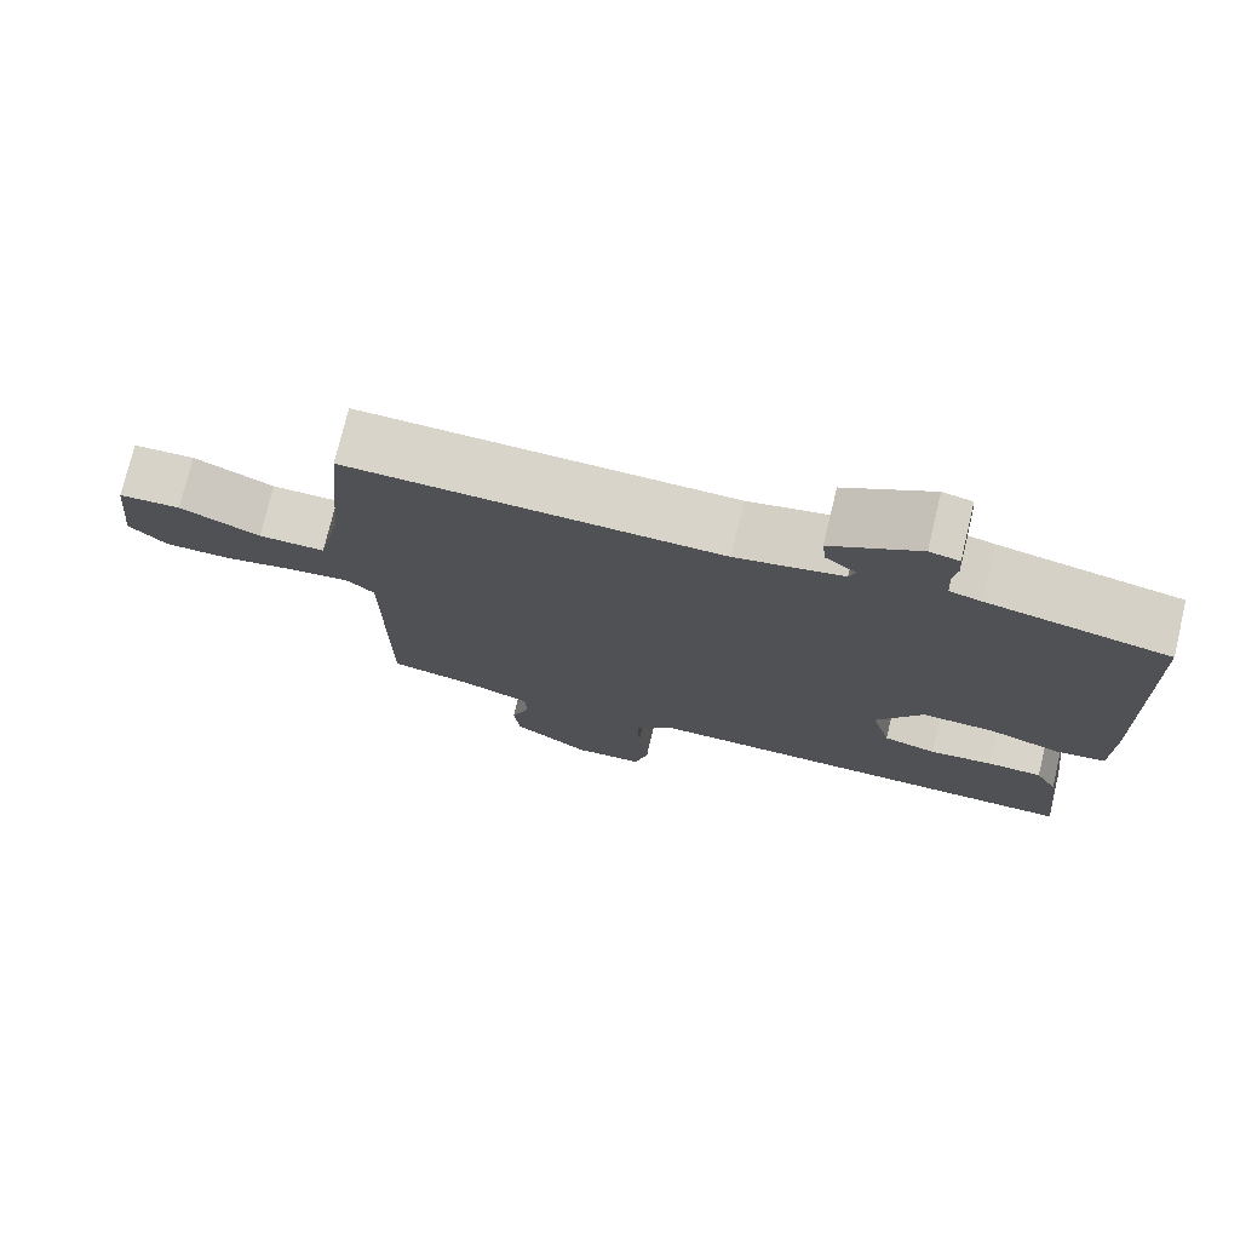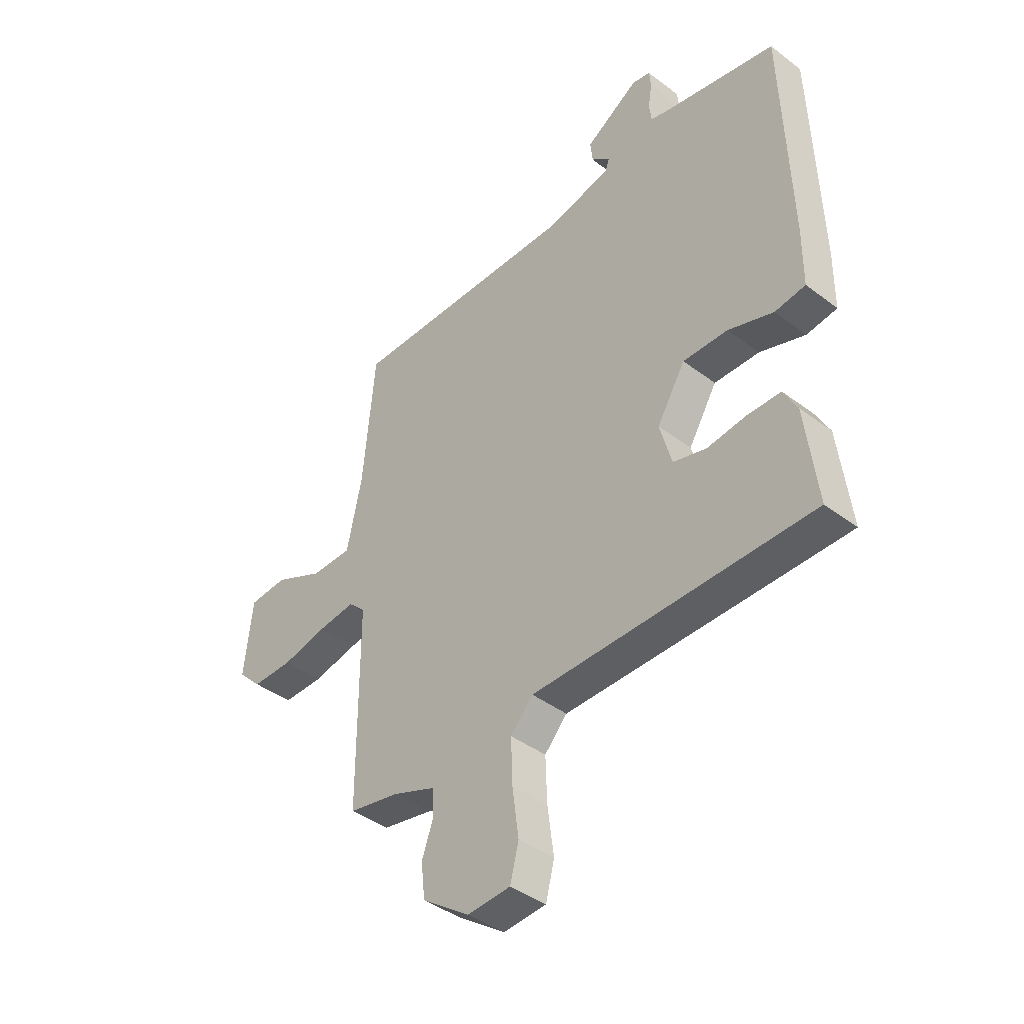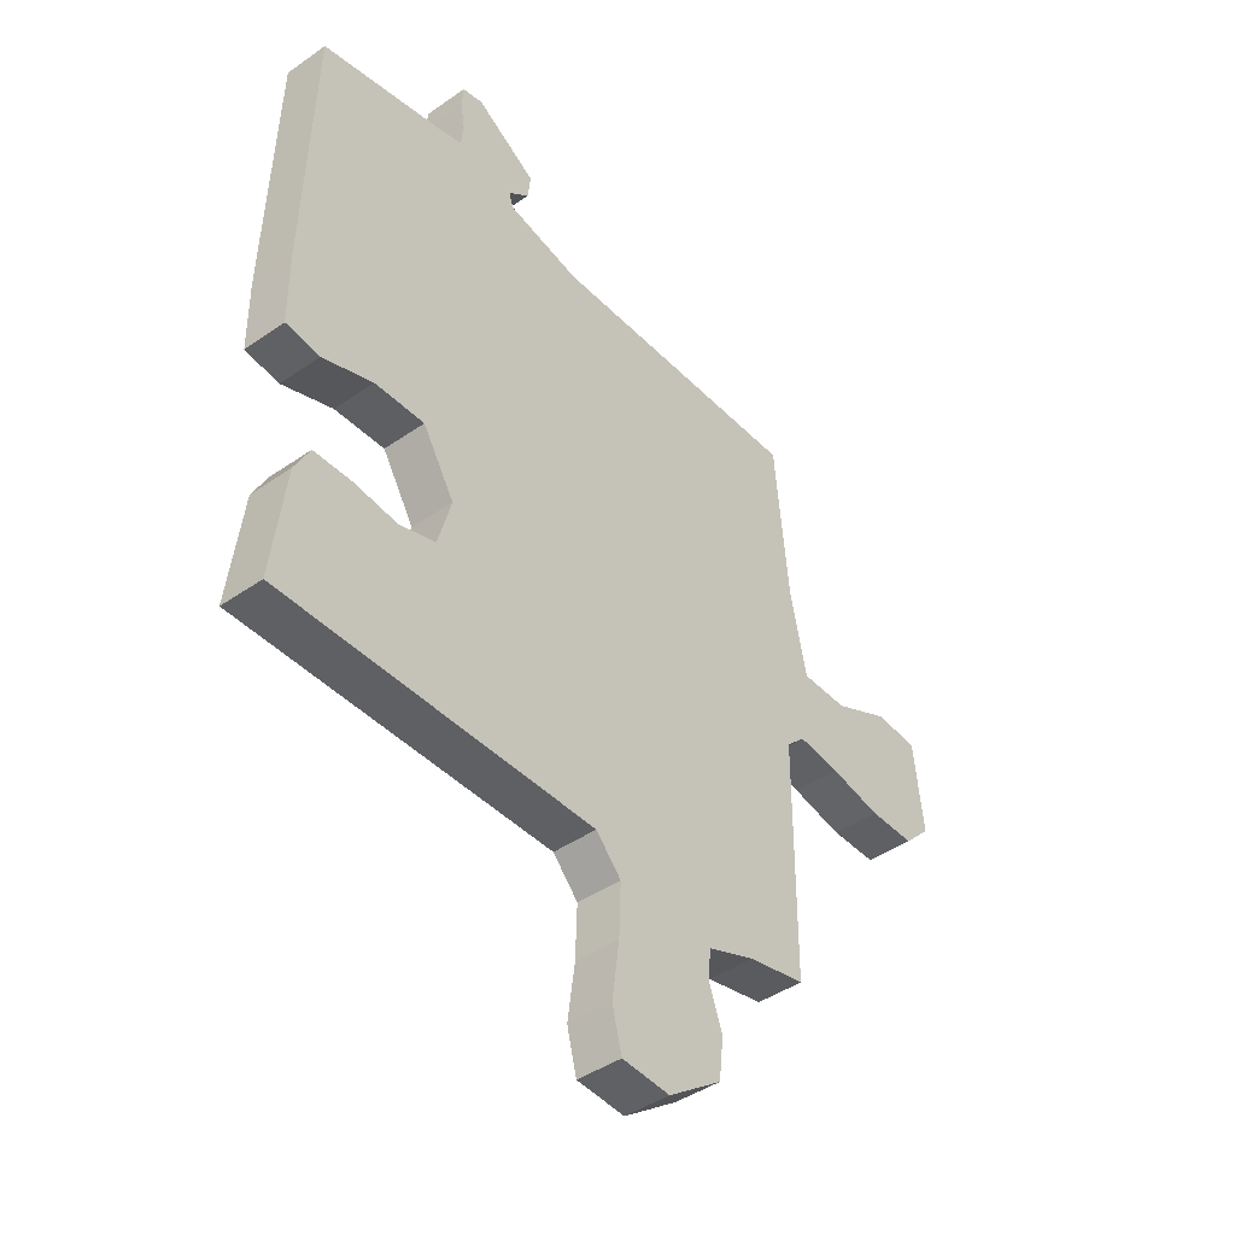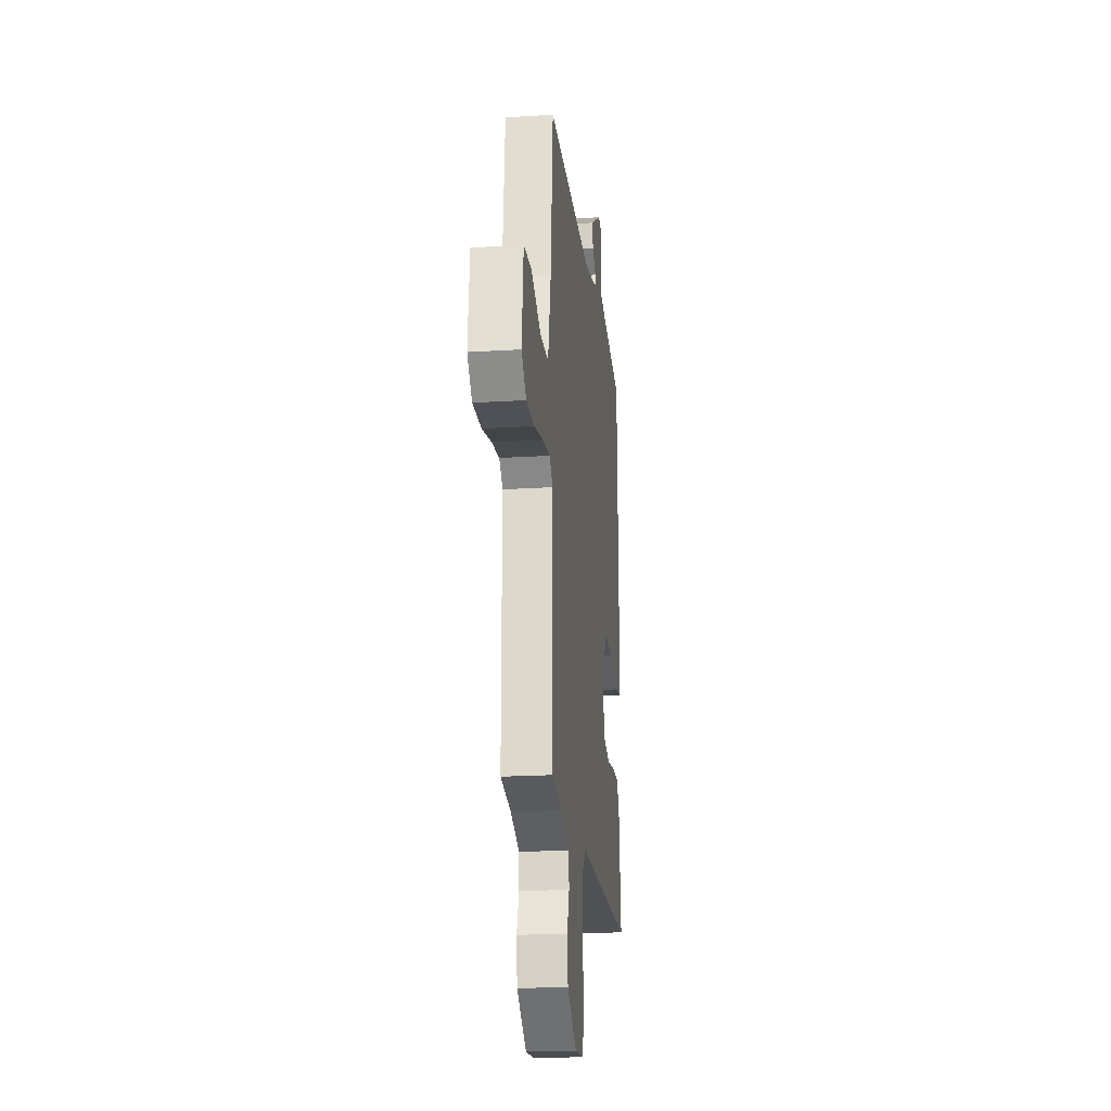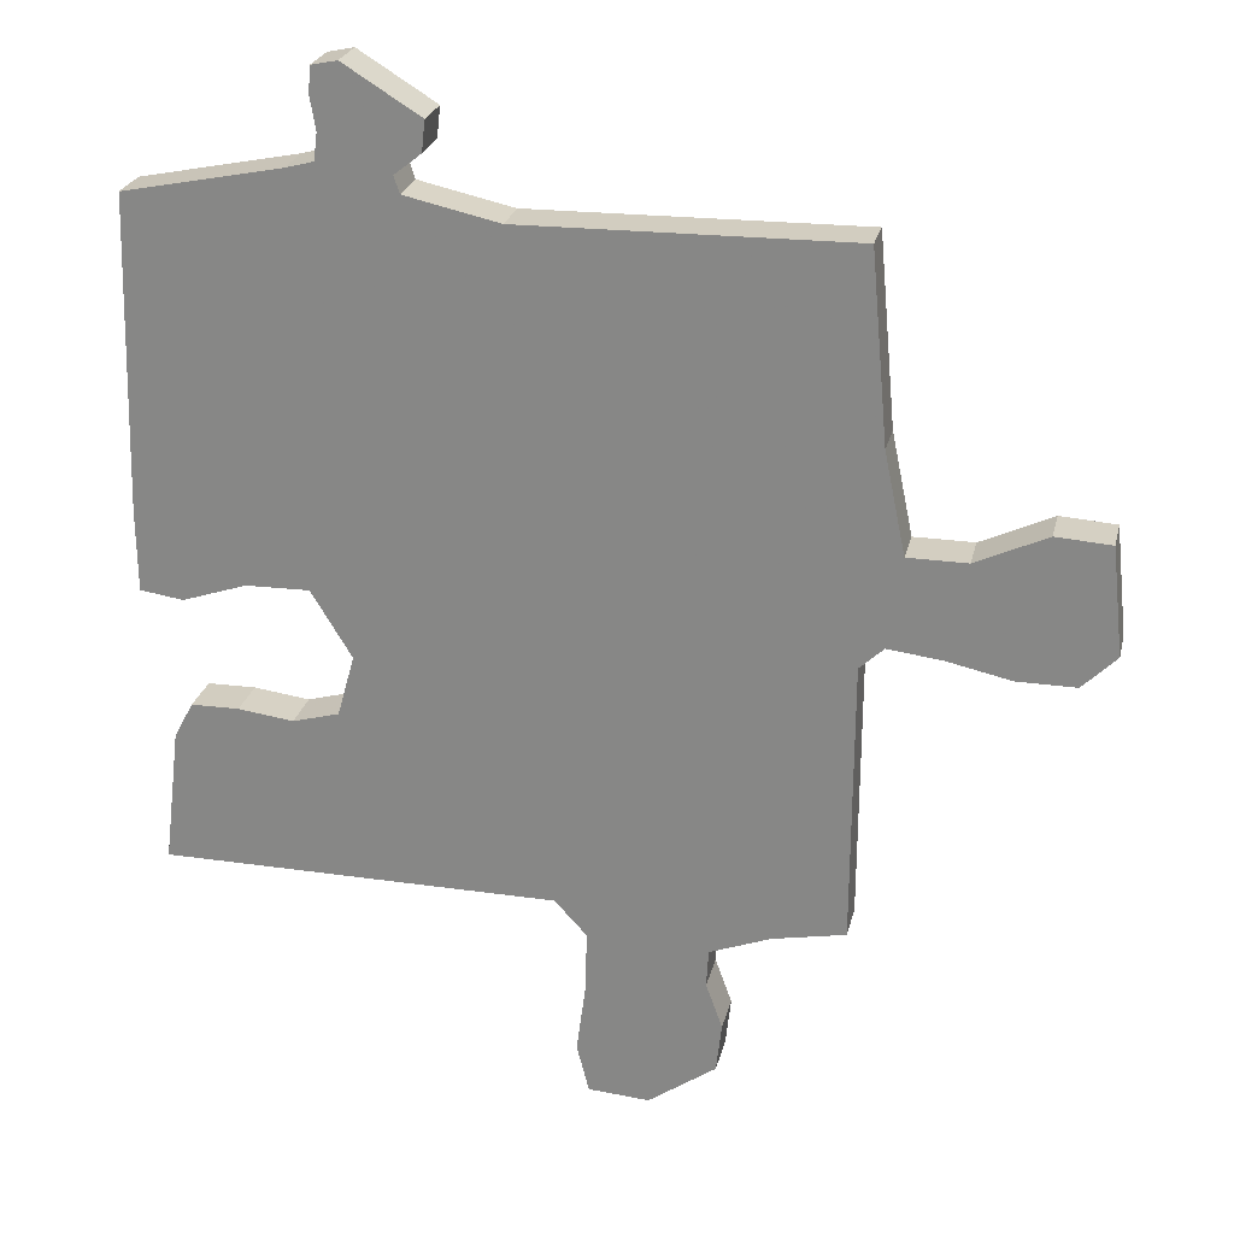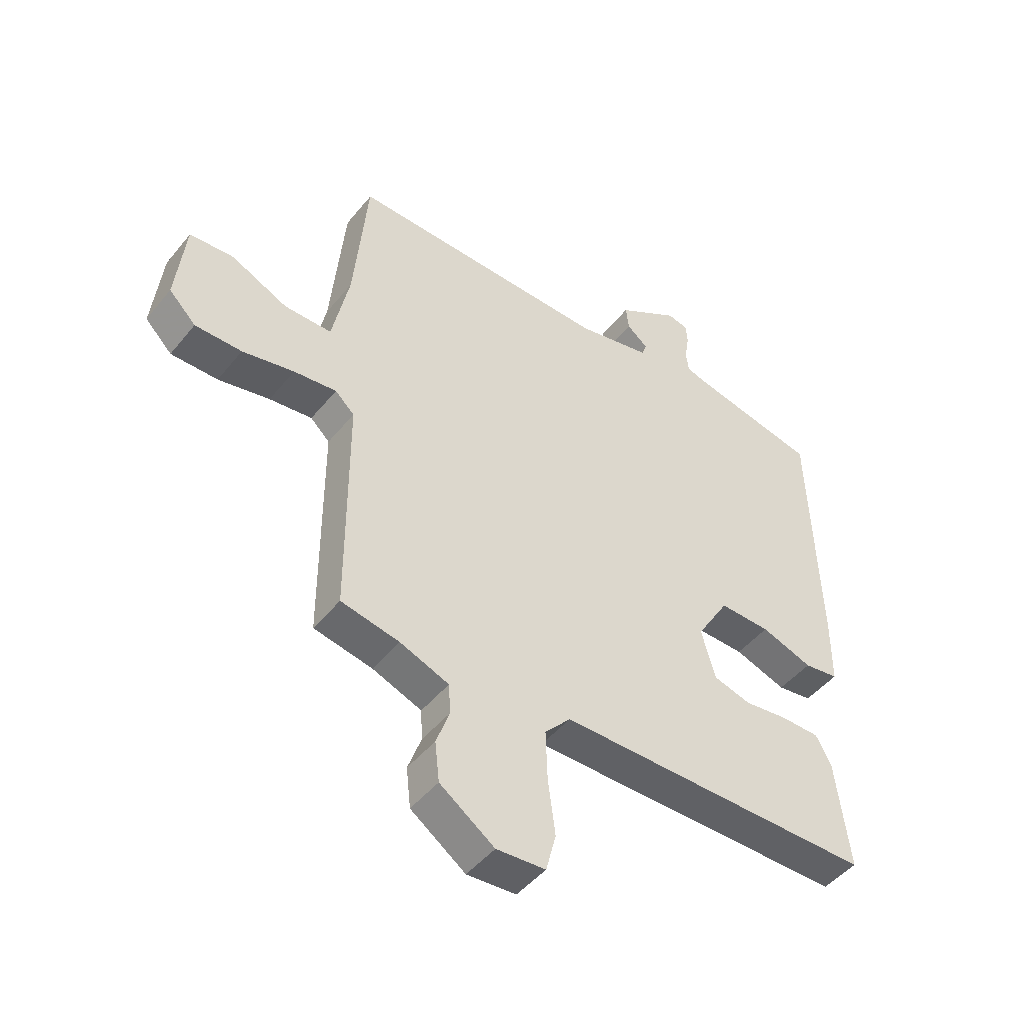
<metadata>
{"format":"obj","ext":"obj","renderer":"f3d","projection":"perspective","resolution":1024,"background":"white","views":[{"elev":75.6,"azim":13.5,"up":"+Z"},{"elev":-41.3,"azim":47.4,"up":"+Z"},{"elev":-42.9,"azim":129.7,"up":"+Z"},{"elev":-20.3,"azim":-83.4,"up":"+Z"},{"elev":25.0,"azim":-167.0,"up":"+Z"},{"elev":-47.2,"azim":-36.9,"up":"+Z"}]}
</metadata>
<code>
v -0.5 0.07 0.5
v -0.023 0.07 0.492
v 0.114 0.07 0.522
v 0.122 0.07 0.547
v 0.083 0.07 0.578
v 0.078 0.07 0.623
v 0.19 0.07 0.692
v 0.228 0.07 0.684
v 0.231 0.07 0.646
v 0.223 0.07 0.597
v 0.228 0.07 0.558
v 0.269 0.07 0.547
v 0.5 0.07 0.5
v 0.514 0.07 0.042
v 0.513 0.07 -0.077
v 0.45 0.07 -0.086
v 0.356 0.07 -0.054
v 0.263 0.07 -0.052
v 0.204 0.07 -0.149
v 0.229 0.07 -0.239
v 0.297 0.07 -0.258
v 0.378 0.07 -0.248
v 0.448 0.07 -0.249
v 0.476 0.07 -0.302
v 0.5 0.07 -0.5
v -0.081 0.07 -0.501
v -0.128 0.07 -0.552
v -0.125 0.07 -0.644
v -0.112 0.07 -0.743
v -0.13 0.07 -0.813
v -0.219 0.07 -0.819
v -0.318 0.07 -0.749
v -0.326 0.07 -0.677
v -0.302 0.07 -0.61
v -0.305 0.07 -0.555
v -0.394 0.07 -0.521
v -0.5 0.07 -0.5
v -0.501 0.07 -0.088
v -0.536 0.07 -0.055
v -0.614 0.07 -0.064
v -0.708 0.07 -0.084
v -0.793 0.07 -0.084
v -0.842 0.07 -0.035
v -0.825 0.07 0.122
v -0.745 0.07 0.127
v -0.642 0.07 0.079
v -0.556 0.07 0.079
v -0.525 0.07 0.227
v -0.5 0 0.5
v -0.023 0 0.492
v 0.114 0 0.522
v 0.122 0 0.547
v 0.083 0 0.578
v 0.078 0 0.623
v 0.19 0 0.692
v 0.228 0 0.684
v 0.231 0 0.646
v 0.223 0 0.597
v 0.228 0 0.558
v 0.269 0 0.547
v 0.5 0 0.5
v 0.514 0 0.042
v 0.513 0 -0.077
v 0.45 0 -0.086
v 0.356 0 -0.054
v 0.263 0 -0.052
v 0.204 0 -0.149
v 0.229 0 -0.239
v 0.297 0 -0.258
v 0.378 0 -0.248
v 0.448 0 -0.249
v 0.476 0 -0.302
v 0.5 0 -0.5
v -0.081 0 -0.501
v -0.128 0 -0.552
v -0.125 0 -0.644
v -0.112 0 -0.743
v -0.13 0 -0.813
v -0.219 0 -0.819
v -0.318 0 -0.749
v -0.326 0 -0.677
v -0.302 0 -0.61
v -0.305 0 -0.555
v -0.394 0 -0.521
v -0.5 0 -0.5
v -0.501 0 -0.088
v -0.536 0 -0.055
v -0.614 0 -0.064
v -0.708 0 -0.084
v -0.793 0 -0.084
v -0.842 0 -0.035
v -0.825 0 0.122
v -0.745 0 0.127
v -0.642 0 0.079
v -0.556 0 0.079
v -0.525 0 0.227
f 44 45 46
f 43 44 46
f 42 43 46
f 41 42 46
f 40 41 46
f 39 40 46 47
f 38 39 47 48
f 36 37 38
f 48 1 2
f 38 48 2
f 36 38 2
f 35 36 2
f 32 33 34
f 31 32 34
f 30 31 34
f 29 30 34
f 28 29 34
f 27 28 34 35
f 24 25 26
f 23 24 26
f 22 23 26
f 21 22 26
f 20 21 26
f 19 20 26
f 35 2 3
f 27 35 3
f 26 27 3
f 19 26 3
f 18 19 3
f 15 16 17
f 14 15 17
f 13 14 17
f 12 13 17
f 18 3 4
f 17 18 4
f 12 17 4
f 11 12 4
f 8 9 10
f 7 8 10
f 7 10 11
f 6 7 11
f 5 6 11
f 4 5 11
f 94 93 92
f 94 92 91
f 94 91 90
f 94 90 89
f 94 89 88
f 95 94 88 87
f 96 95 87 86
f 86 85 84
f 50 49 96
f 50 96 86
f 50 86 84
f 50 84 83
f 82 81 80
f 82 80 79
f 82 79 78
f 82 78 77
f 82 77 76
f 83 82 76 75
f 74 73 72
f 74 72 71
f 74 71 70
f 74 70 69
f 74 69 68
f 74 68 67
f 51 50 83
f 51 83 75
f 51 75 74
f 51 74 67
f 51 67 66
f 65 64 63
f 65 63 62
f 65 62 61
f 65 61 60
f 52 51 66
f 52 66 65
f 52 65 60
f 52 60 59
f 58 57 56
f 58 56 55
f 59 58 55
f 59 55 54
f 59 54 53
f 59 53 52
f 1 49 50 2
f 2 50 51 3
f 3 51 52 4
f 4 52 53 5
f 5 53 54 6
f 6 54 55 7
f 7 55 56 8
f 8 56 57 9
f 9 57 58 10
f 10 58 59 11
f 11 59 60 12
f 12 60 61 13
f 13 61 62 14
f 14 62 63 15
f 15 63 64 16
f 16 64 65 17
f 17 65 66 18
f 18 66 67 19
f 19 67 68 20
f 20 68 69 21
f 21 69 70 22
f 22 70 71 23
f 23 71 72 24
f 24 72 73 25
f 25 73 74 26
f 26 74 75 27
f 27 75 76 28
f 28 76 77 29
f 29 77 78 30
f 30 78 79 31
f 31 79 80 32
f 32 80 81 33
f 33 81 82 34
f 34 82 83 35
f 35 83 84 36
f 36 84 85 37
f 37 85 86 38
f 38 86 87 39
f 39 87 88 40
f 40 88 89 41
f 41 89 90 42
f 42 90 91 43
f 43 91 92 44
f 44 92 93 45
f 45 93 94 46
f 46 94 95 47
f 47 95 96 48
f 48 96 49 1

</code>
